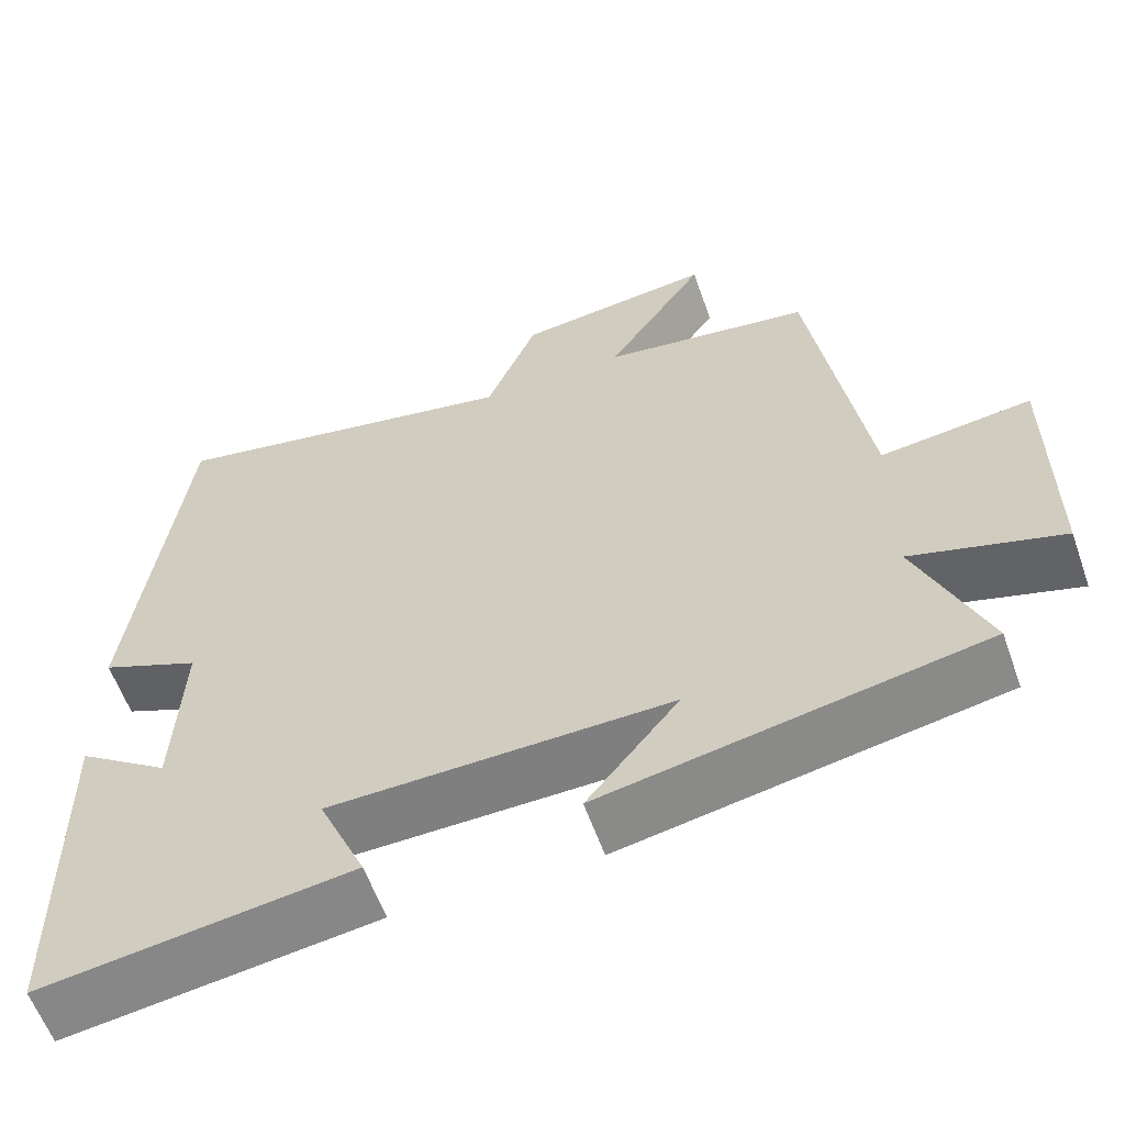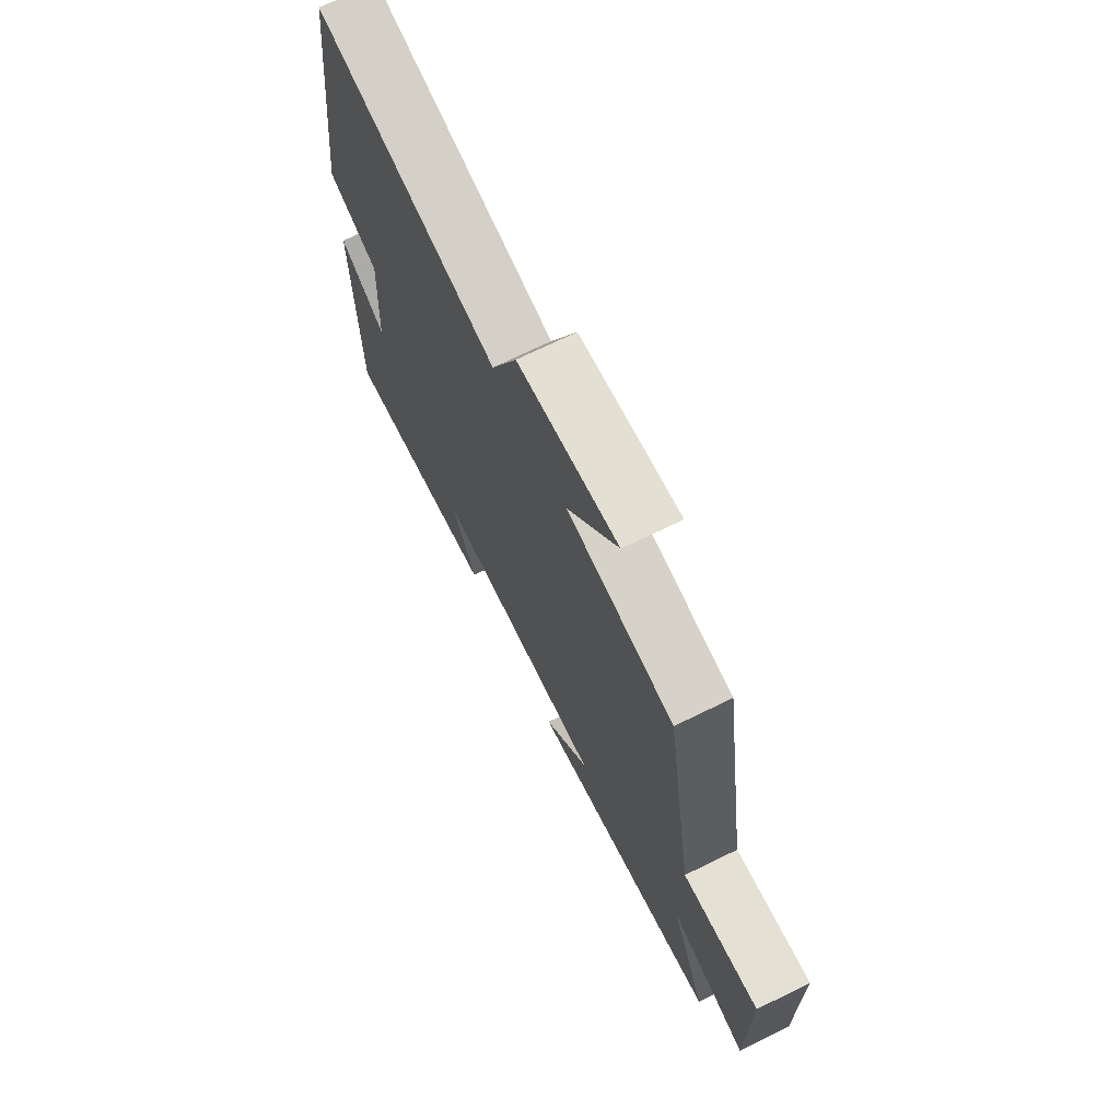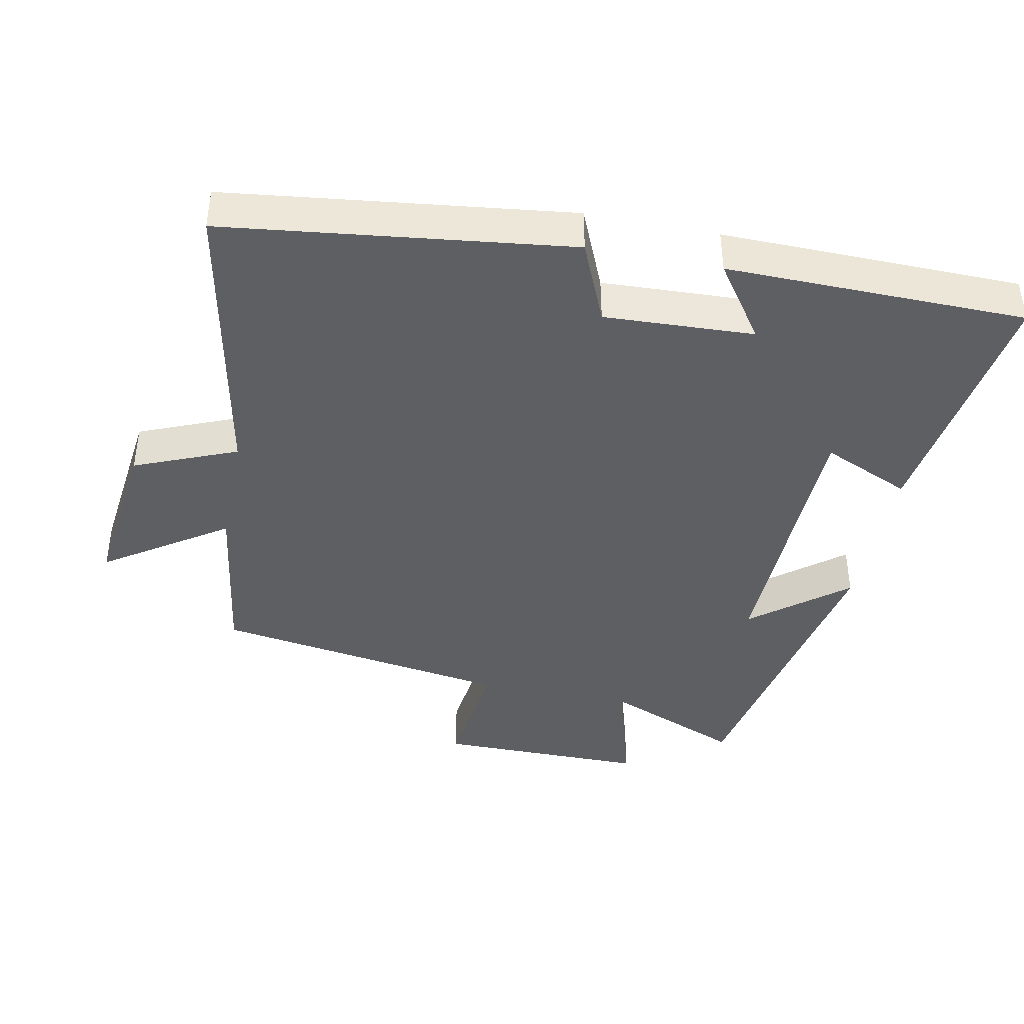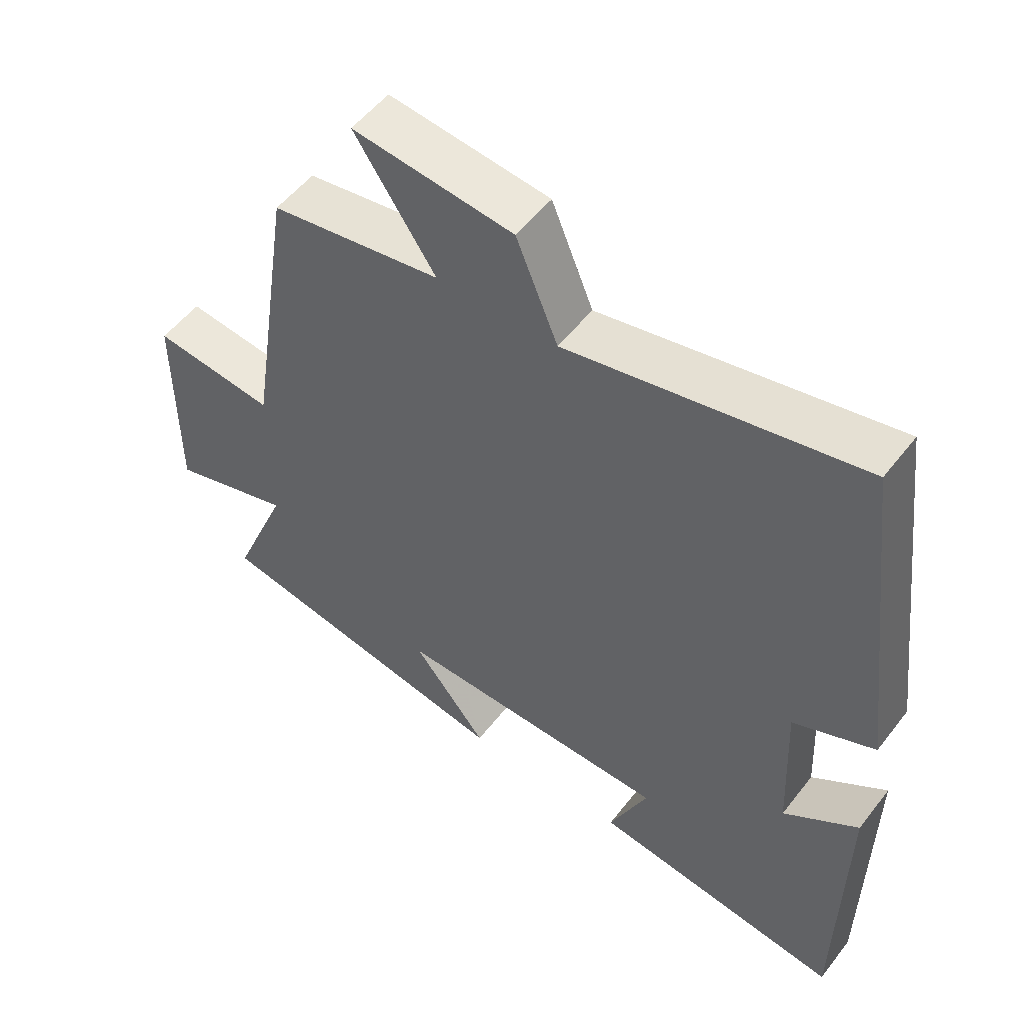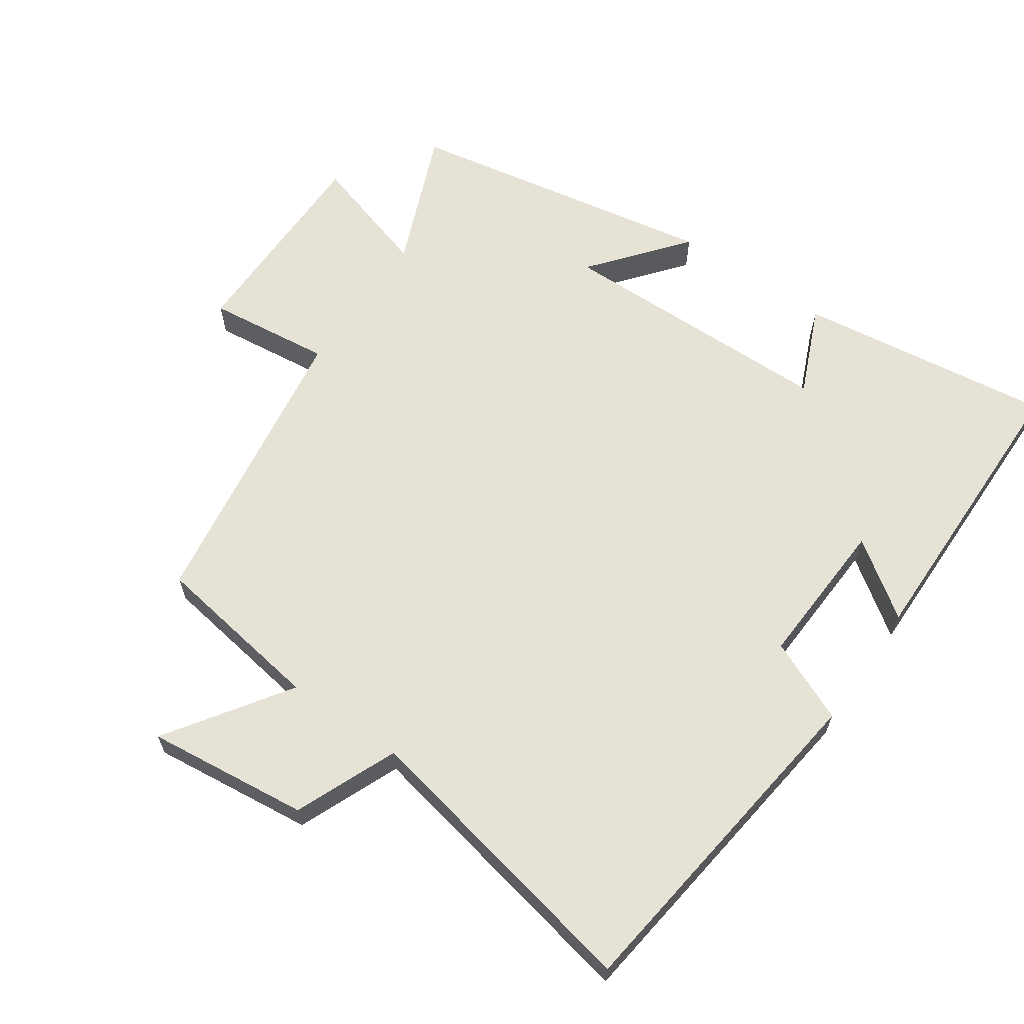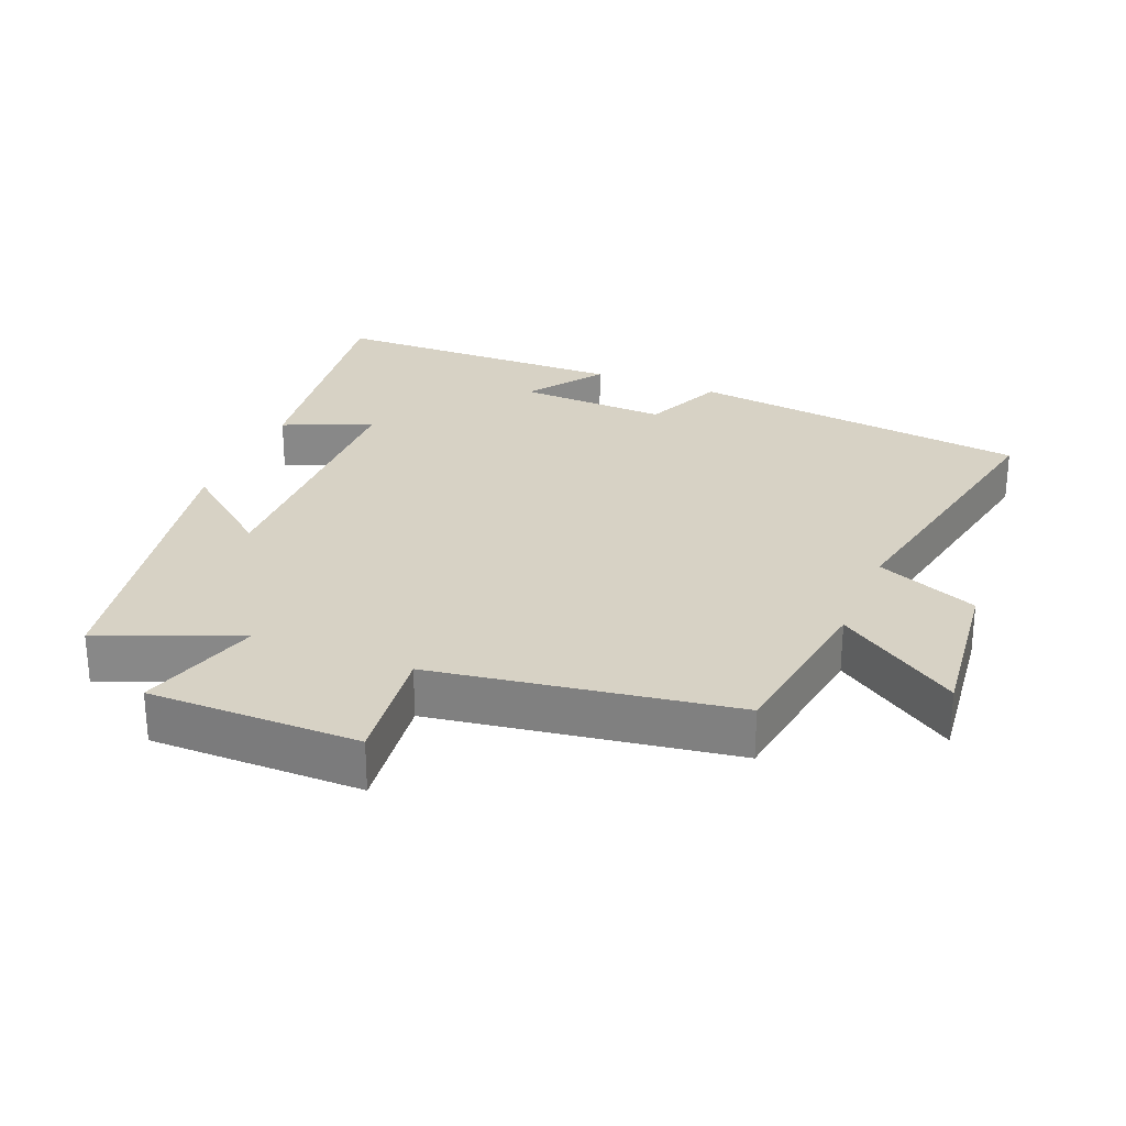
<metadata>
{"format":"obj","ext":"obj","renderer":"f3d","projection":"perspective","resolution":1024,"background":"white","views":[{"elev":-59.4,"azim":-160.5,"up":"+Z"},{"elev":70.9,"azim":-116.1,"up":"+Z"},{"elev":-41.1,"azim":78.6,"up":"+Y"},{"elev":53.2,"azim":36.8,"up":"+Z"},{"elev":63.7,"azim":34.9,"up":"+Y"},{"elev":27.3,"azim":-67.8,"up":"+Y"}]}
</metadata>
<code>
v 0.494 0.07 -0.552
v 0.118 0.07 -0.5
v 0.175 0.07 -0.37
v -0.237 0.07 -0.362
v -0.126 0.07 -0.5
v -0.584 0.07 -0.414
v -0.5 0.07 -0.211
v -0.682 0.07 -0.265
v -0.682 0.07 0.045
v -0.5 0.07 0.023
v -0.432 0.07 0.462
v -0.178 0.07 0.5
v -0.298 0.07 0.678
v -0.06 0.07 0.65
v 0.002 0.07 0.5
v 0.437 0.07 0.586
v 0.5 0.07 0.082
v 0.379 0.07 0.03
v 0.389 0.07 -0.19
v 0.5 0.07 -0.112
v 0.494 0 -0.552
v 0.118 0 -0.5
v 0.175 0 -0.37
v -0.237 0 -0.362
v -0.126 0 -0.5
v -0.584 0 -0.414
v -0.5 0 -0.211
v -0.682 0 -0.265
v -0.682 0 0.045
v -0.5 0 0.023
v -0.432 0 0.462
v -0.178 0 0.5
v -0.298 0 0.678
v -0.06 0 0.65
v 0.002 0 0.5
v 0.437 0 0.586
v 0.5 0 0.082
v 0.379 0 0.03
v 0.389 0 -0.19
v 0.5 0 -0.112
f 19 20 1 2
f 18 19 2 3
f 15 16 17 18
f 15 18 3 4
f 12 13 14 15
f 10 11 12 15
f 10 15 4
f 7 8 9 10
f 7 10 4
f 4 5 6 7
f 22 21 40 39
f 23 22 39 38
f 38 37 36 35
f 24 23 38 35
f 35 34 33 32
f 35 32 31 30
f 24 35 30
f 30 29 28 27
f 24 30 27
f 27 26 25 24
f 1 21 22 2
f 2 22 23 3
f 3 23 24 4
f 4 24 25 5
f 5 25 26 6
f 6 26 27 7
f 7 27 28 8
f 8 28 29 9
f 9 29 30 10
f 10 30 31 11
f 11 31 32 12
f 12 32 33 13
f 13 33 34 14
f 14 34 35 15
f 15 35 36 16
f 16 36 37 17
f 17 37 38 18
f 18 38 39 19
f 19 39 40 20
f 20 40 21 1

</code>
